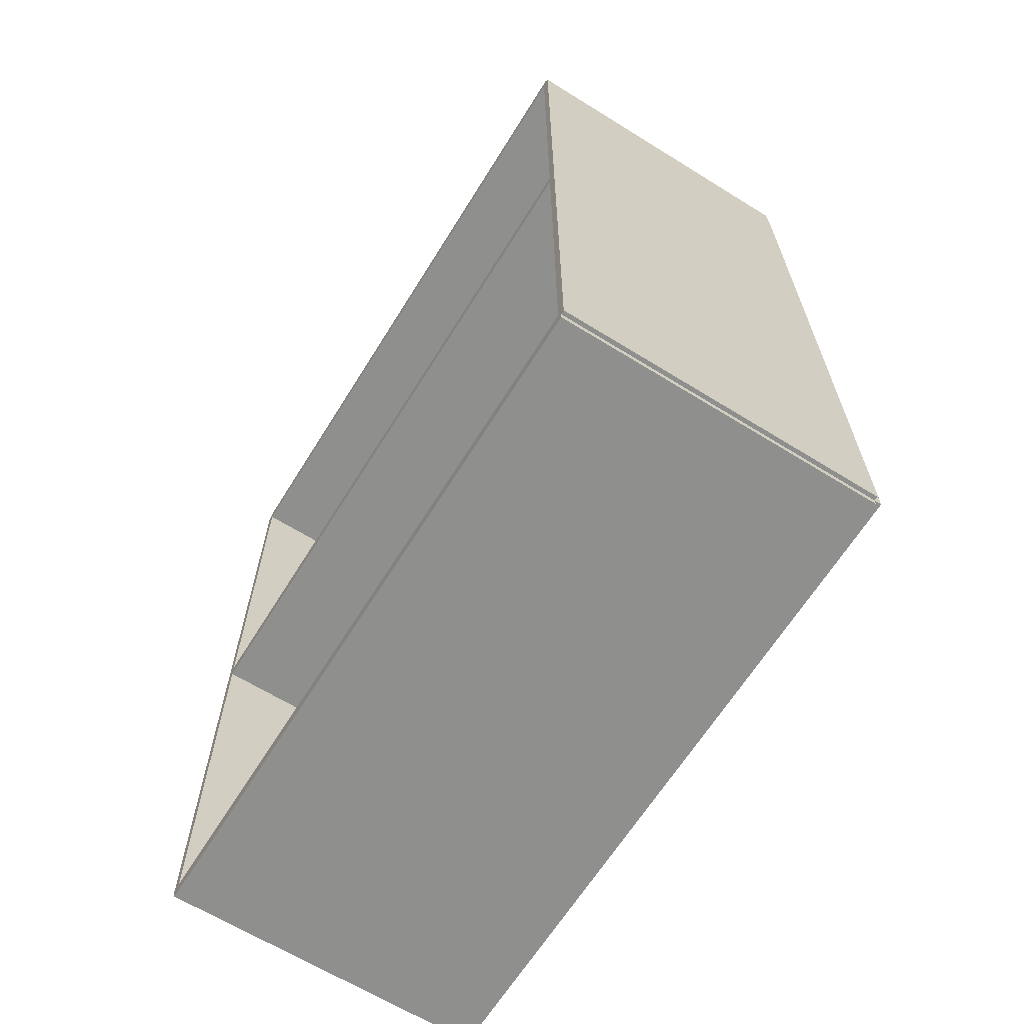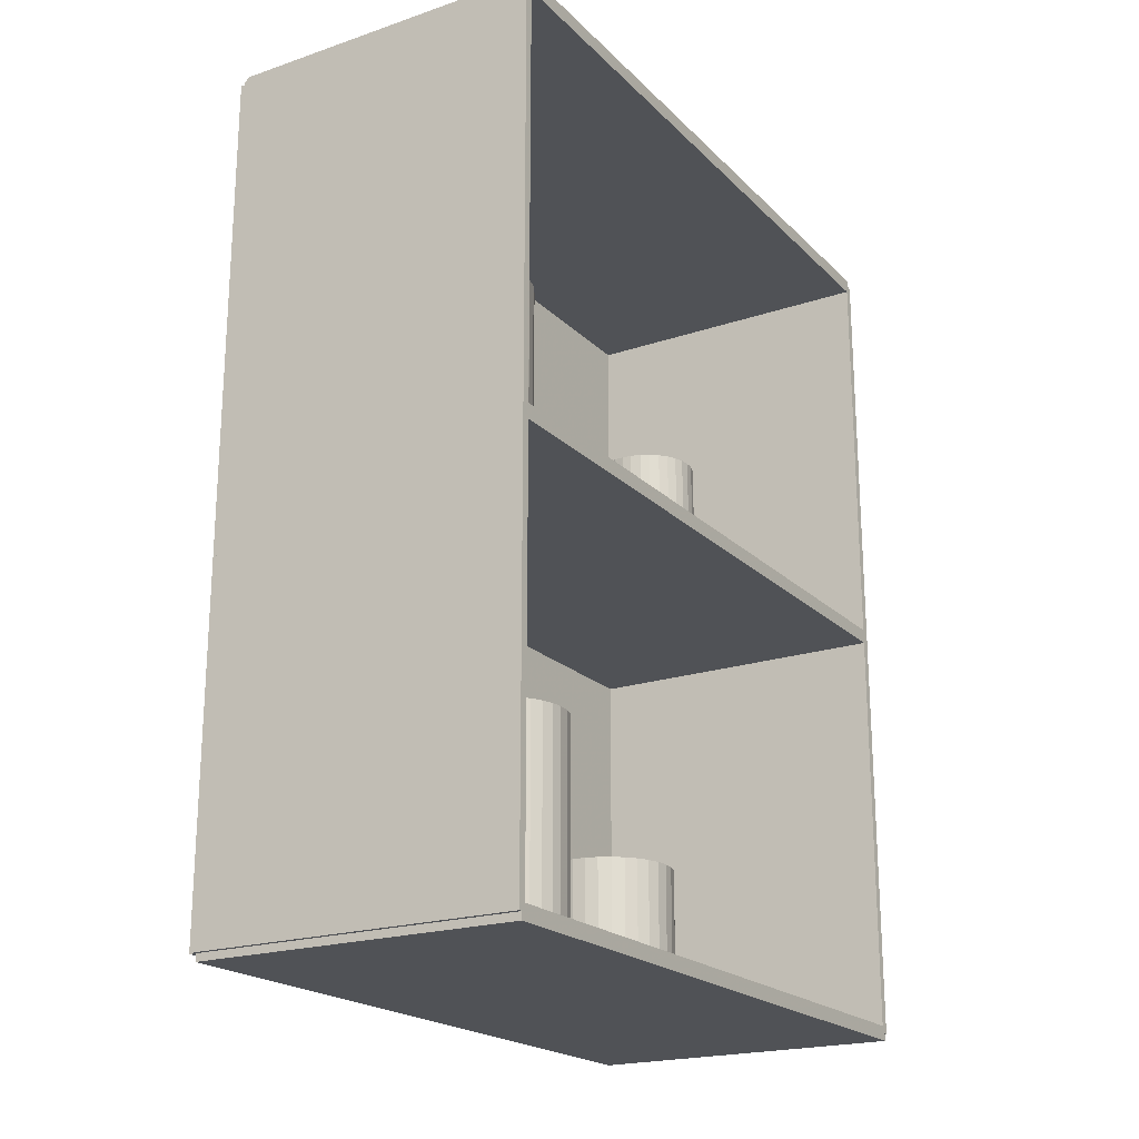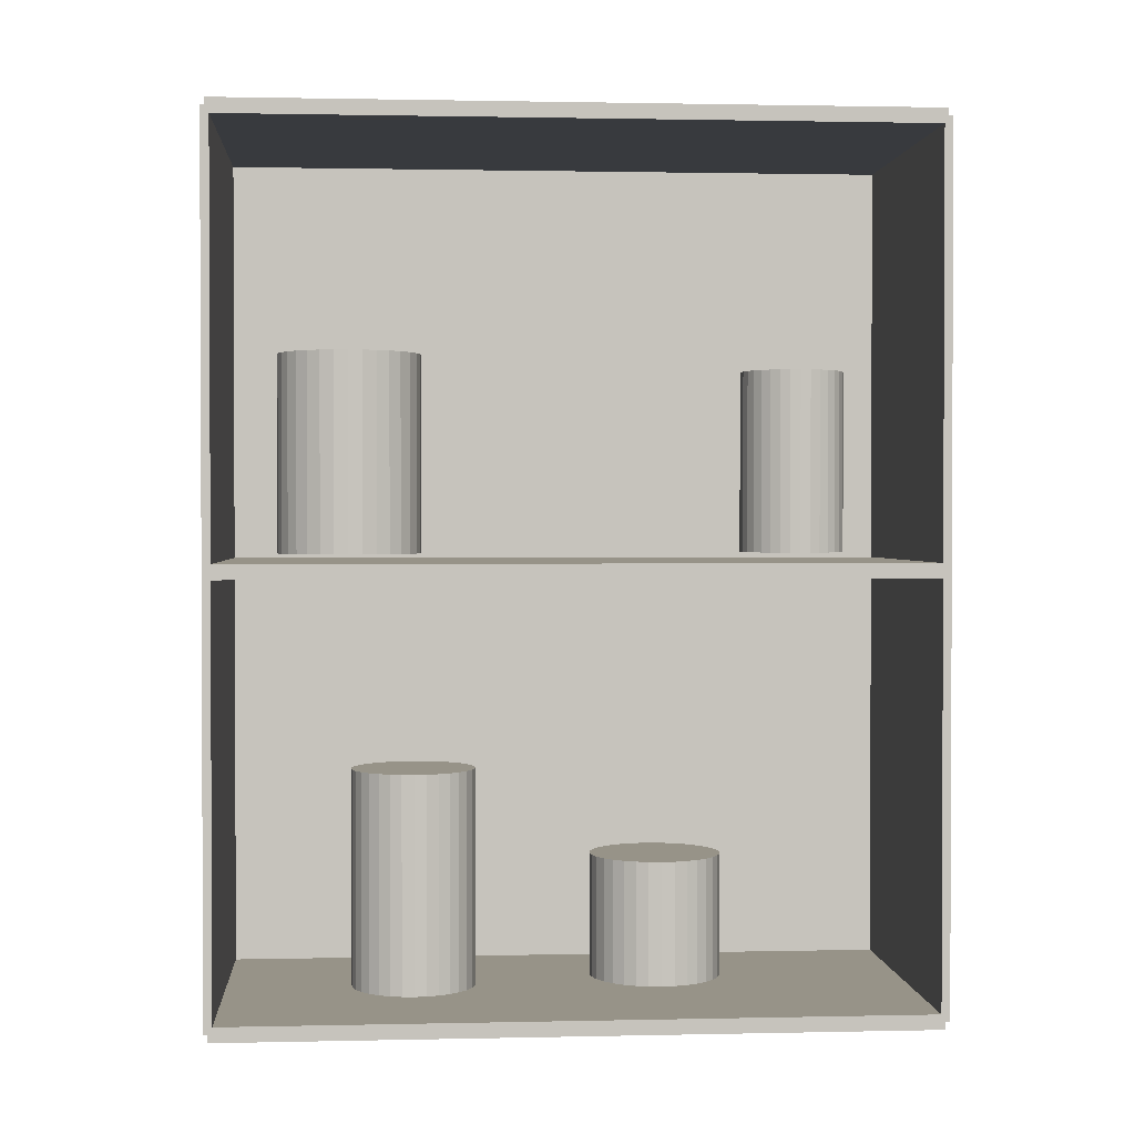
<metadata>
{"format":"obj","ext":"obj","renderer":"f3d","projection":"perspective","resolution":1024,"background":"white","views":[{"elev":-65.1,"azim":148.1,"up":"+Z"},{"elev":-20.7,"azim":31.2,"up":"+Z"},{"elev":1.3,"azim":85.5,"up":"+Z"}]}
</metadata>
<code>
v -0.07154 -0.1519 -0.003225
v -0.07154 -0.1519 0.003225
v -0.07154 0.1519 -0.003225
v -0.07154 0.1519 0.003225
v 0.07154 -0.1519 -0.003225
v 0.07154 -0.1519 0.003225
v 0.07154 0.1519 -0.003225
v 0.07154 0.1519 0.003225
v -0.06831 -0.1519 0
v -0.07476 -0.1519 0
v -0.06831 0.1519 0
v -0.07476 0.1519 0
v -0.06831 -0.1519 0.375
v -0.07476 -0.1519 0.375
v -0.06831 0.1519 0.375
v -0.07476 0.1519 0.375
v -0.07154 -0.1519 0.1843
v -0.07154 -0.1519 0.1907
v -0.07154 0.1519 0.1843
v -0.07154 0.1519 0.1907
v 0.07154 -0.1519 0.1843
v 0.07154 -0.1519 0.1907
v 0.07154 0.1519 0.1843
v 0.07154 0.1519 0.1907
v -0.07154 0.15 0.375
v -0.07154 0.1537 0.375
v -0.07154 0.15 0
v -0.07154 0.1537 0
v 0.07154 0.15 0.375
v 0.07154 0.1537 0.375
v 0.07154 0.15 0
v 0.07154 0.1537 0
v -0.07154 -0.15 0
v -0.07154 -0.1537 0
v -0.07154 -0.15 0.375
v -0.07154 -0.1537 0.375
v 0.07154 -0.15 0
v 0.07154 -0.1537 0
v 0.07154 -0.15 0.375
v 0.07154 -0.1537 0.375
v -0.07154 -0.1519 0.3718
v -0.07154 -0.1519 0.3782
v -0.07154 0.1519 0.3718
v -0.07154 0.1519 0.3782
v 0.07154 -0.1519 0.3718
v 0.07154 -0.1519 0.3782
v 0.07154 0.1519 0.3718
v 0.07154 0.1519 0.3782
v -0.006199 0.03912 0.00645
v 0.02283 0.03912 0.00645
v 0.02283 0.03912 0.06051
v -0.006199 0.03912 0.06051
v 0.02227 0.04478 0.00645
v 0.02227 0.04478 0.06051
v 0.02062 0.05023 0.00645
v 0.02062 0.05023 0.06051
v 0.01794 0.05525 0.00645
v 0.01794 0.05525 0.06051
v 0.01433 0.05964 0.00645
v 0.01433 0.05964 0.06051
v 0.00993 0.06326 0.00645
v 0.00993 0.06326 0.06051
v 0.004911 0.06594 0.00645
v 0.004911 0.06594 0.06051
v -0.0005351 0.06759 0.00645
v -0.0005351 0.06759 0.06051
v -0.006199 0.06815 0.00645
v -0.006199 0.06815 0.06051
v -0.01186 0.06759 0.00645
v -0.01186 0.06759 0.06051
v -0.01731 0.06594 0.00645
v -0.01731 0.06594 0.06051
v -0.02233 0.06326 0.00645
v -0.02233 0.06326 0.06051
v -0.02673 0.05964 0.00645
v -0.02673 0.05964 0.06051
v -0.03034 0.05525 0.00645
v -0.03034 0.05525 0.06051
v -0.03302 0.05023 0.00645
v -0.03302 0.05023 0.06051
v -0.03467 0.04478 0.00645
v -0.03467 0.04478 0.06051
v -0.03523 0.03912 0.00645
v -0.03523 0.03912 0.06051
v -0.03467 0.03345 0.00645
v -0.03467 0.03345 0.06051
v -0.03302 0.02801 0.00645
v -0.03302 0.02801 0.06051
v -0.03034 0.02299 0.00645
v -0.03034 0.02299 0.06051
v -0.02673 0.01859 0.00645
v -0.02673 0.01859 0.06051
v -0.02233 0.01498 0.00645
v -0.02233 0.01498 0.06051
v -0.01731 0.01229 0.00645
v -0.01731 0.01229 0.06051
v -0.01186 0.01064 0.00645
v -0.01186 0.01064 0.06051
v -0.006199 0.01008 0.00645
v -0.006199 0.01008 0.06051
v -0.0005351 0.01064 0.00645
v -0.0005351 0.01064 0.06051
v 0.004911 0.01229 0.00645
v 0.004911 0.01229 0.06051
v 0.00993 0.01498 0.00645
v 0.00993 0.01498 0.06051
v 0.01433 0.01859 0.00645
v 0.01433 0.01859 0.06051
v 0.01794 0.02299 0.00645
v 0.01794 0.02299 0.06051
v 0.02062 0.02801 0.00645
v 0.02062 0.02801 0.06051
v 0.02227 0.03345 0.00645
v 0.02227 0.03345 0.06051
v 0.0086 -0.06793 0.00645
v 0.03564 -0.06793 0.00645
v 0.03564 -0.06793 0.1008
v 0.0086 -0.06793 0.1008
v 0.03512 -0.06266 0.00645
v 0.03512 -0.06266 0.1008
v 0.03358 -0.05758 0.00645
v 0.03358 -0.05758 0.1008
v 0.03108 -0.05291 0.00645
v 0.03108 -0.05291 0.1008
v 0.02772 -0.04881 0.00645
v 0.02772 -0.04881 0.1008
v 0.02362 -0.04545 0.00645
v 0.02362 -0.04545 0.1008
v 0.01895 -0.04295 0.00645
v 0.01895 -0.04295 0.1008
v 0.01388 -0.04141 0.00645
v 0.01388 -0.04141 0.1008
v 0.0086 -0.04089 0.00645
v 0.0086 -0.04089 0.1008
v 0.003325 -0.04141 0.00645
v 0.003325 -0.04141 0.1008
v -0.001747 -0.04295 0.00645
v -0.001747 -0.04295 0.1008
v -0.006422 -0.04545 0.00645
v -0.006422 -0.04545 0.1008
v -0.01052 -0.04881 0.00645
v -0.01052 -0.04881 0.1008
v -0.01388 -0.05291 0.00645
v -0.01388 -0.05291 0.1008
v -0.01638 -0.05758 0.00645
v -0.01638 -0.05758 0.1008
v -0.01792 -0.06266 0.00645
v -0.01792 -0.06266 0.1008
v -0.01844 -0.06793 0.00645
v -0.01844 -0.06793 0.1008
v -0.01792 -0.07321 0.00645
v -0.01792 -0.07321 0.1008
v -0.01638 -0.07828 0.00645
v -0.01638 -0.07828 0.1008
v -0.01388 -0.08295 0.00645
v -0.01388 -0.08295 0.1008
v -0.01052 -0.08705 0.00645
v -0.01052 -0.08705 0.1008
v -0.006422 -0.09041 0.00645
v -0.006422 -0.09041 0.1008
v -0.001747 -0.09291 0.00645
v -0.001747 -0.09291 0.1008
v 0.003325 -0.09445 0.00645
v 0.003325 -0.09445 0.1008
v 0.0086 -0.09497 0.00645
v 0.0086 -0.09497 0.1008
v 0.01388 -0.09445 0.00645
v 0.01388 -0.09445 0.1008
v 0.01895 -0.09291 0.00645
v 0.01895 -0.09291 0.1008
v 0.02362 -0.09041 0.00645
v 0.02362 -0.09041 0.1008
v 0.02772 -0.08705 0.00645
v 0.02772 -0.08705 0.1008
v 0.03108 -0.08295 0.00645
v 0.03108 -0.08295 0.1008
v 0.03358 -0.07828 0.00645
v 0.03358 -0.07828 0.1008
v 0.03512 -0.07321 0.00645
v 0.03512 -0.07321 0.1008
v 0.002504 -0.09543 0.1939
v 0.03378 -0.09543 0.1939
v 0.03378 -0.09543 0.2803
v 0.002504 -0.09543 0.2803
v 0.03318 -0.08933 0.1939
v 0.03318 -0.08933 0.2803
v 0.0314 -0.08346 0.1939
v 0.0314 -0.08346 0.2803
v 0.02851 -0.07805 0.1939
v 0.02851 -0.07805 0.2803
v 0.02462 -0.07331 0.1939
v 0.02462 -0.07331 0.2803
v 0.01988 -0.06942 0.1939
v 0.01988 -0.06942 0.2803
v 0.01447 -0.06653 0.1939
v 0.01447 -0.06653 0.2803
v 0.008606 -0.06475 0.1939
v 0.008606 -0.06475 0.2803
v 0.002504 -0.06415 0.1939
v 0.002504 -0.06415 0.2803
v -0.003598 -0.06475 0.1939
v -0.003598 -0.06475 0.2803
v -0.009465 -0.06653 0.1939
v -0.009465 -0.06653 0.2803
v -0.01487 -0.06942 0.1939
v -0.01487 -0.06942 0.2803
v -0.01961 -0.07331 0.1939
v -0.01961 -0.07331 0.2803
v -0.0235 -0.07805 0.1939
v -0.0235 -0.07805 0.2803
v -0.02639 -0.08346 0.1939
v -0.02639 -0.08346 0.2803
v -0.02817 -0.08933 0.1939
v -0.02817 -0.08933 0.2803
v -0.02877 -0.09543 0.1939
v -0.02877 -0.09543 0.2803
v -0.02817 -0.1015 0.1939
v -0.02817 -0.1015 0.2803
v -0.02639 -0.1074 0.1939
v -0.02639 -0.1074 0.2803
v -0.0235 -0.1128 0.1939
v -0.0235 -0.1128 0.2803
v -0.01961 -0.1175 0.1939
v -0.01961 -0.1175 0.2803
v -0.01487 -0.1214 0.1939
v -0.01487 -0.1214 0.2803
v -0.009465 -0.1243 0.1939
v -0.009465 -0.1243 0.2803
v -0.003598 -0.1261 0.1939
v -0.003598 -0.1261 0.2803
v 0.002504 -0.1267 0.1939
v 0.002504 -0.1267 0.2803
v 0.008606 -0.1261 0.1939
v 0.008606 -0.1261 0.2803
v 0.01447 -0.1243 0.1939
v 0.01447 -0.1243 0.2803
v 0.01988 -0.1214 0.1939
v 0.01988 -0.1214 0.2803
v 0.02462 -0.1175 0.1939
v 0.02462 -0.1175 0.2803
v 0.02851 -0.1128 0.1939
v 0.02851 -0.1128 0.2803
v 0.0314 -0.1074 0.1939
v 0.0314 -0.1074 0.2803
v 0.03318 -0.1015 0.1939
v 0.03318 -0.1015 0.2803
v -0.01985 0.1029 0.1939
v 0.003346 0.1029 0.1939
v 0.003346 0.1029 0.275
v -0.01985 0.1029 0.275
v 0.0029 0.1074 0.1939
v 0.0029 0.1074 0.275
v 0.00158 0.1118 0.1939
v 0.00158 0.1118 0.275
v -0.0005639 0.1158 0.1939
v -0.0005639 0.1158 0.275
v -0.003449 0.1193 0.1939
v -0.003449 0.1193 0.275
v -0.006964 0.1222 0.1939
v -0.006964 0.1222 0.275
v -0.01098 0.1243 0.1939
v -0.01098 0.1243 0.275
v -0.01533 0.1257 0.1939
v -0.01533 0.1257 0.275
v -0.01985 0.1261 0.1939
v -0.01985 0.1261 0.275
v -0.02438 0.1257 0.1939
v -0.02438 0.1257 0.275
v -0.02873 0.1243 0.1939
v -0.02873 0.1243 0.275
v -0.03274 0.1222 0.1939
v -0.03274 0.1222 0.275
v -0.03626 0.1193 0.1939
v -0.03626 0.1193 0.275
v -0.03914 0.1158 0.1939
v -0.03914 0.1158 0.275
v -0.04129 0.1118 0.1939
v -0.04129 0.1118 0.275
v -0.04261 0.1074 0.1939
v -0.04261 0.1074 0.275
v -0.04305 0.1029 0.1939
v -0.04305 0.1029 0.275
v -0.04261 0.09838 0.1939
v -0.04261 0.09838 0.275
v -0.04129 0.09403 0.1939
v -0.04129 0.09403 0.275
v -0.03914 0.09002 0.1939
v -0.03914 0.09002 0.275
v -0.03626 0.0865 0.1939
v -0.03626 0.0865 0.275
v -0.03274 0.08362 0.1939
v -0.03274 0.08362 0.275
v -0.02873 0.08147 0.1939
v -0.02873 0.08147 0.275
v -0.02438 0.08015 0.1939
v -0.02438 0.08015 0.275
v -0.01985 0.07971 0.1939
v -0.01985 0.07971 0.275
v -0.01533 0.08015 0.1939
v -0.01533 0.08015 0.275
v -0.01098 0.08147 0.1939
v -0.01098 0.08147 0.275
v -0.006964 0.08362 0.1939
v -0.006964 0.08362 0.275
v -0.003449 0.0865 0.1939
v -0.003449 0.0865 0.275
v -0.0005639 0.09002 0.1939
v -0.0005639 0.09002 0.275
v 0.00158 0.09403 0.1939
v 0.00158 0.09403 0.275
v 0.0029 0.09838 0.1939
v 0.0029 0.09838 0.275
f 2 4 1
f 5 2 1
f 1 4 3
f 3 5 1
f 2 8 4
f 6 2 5
f 6 8 2
f 4 8 3
f 7 5 3
f 3 8 7
f 7 6 5
f 8 6 7
f 10 12 9
f 13 10 9
f 9 12 11
f 11 13 9
f 10 16 12
f 14 10 13
f 14 16 10
f 12 16 11
f 15 13 11
f 11 16 15
f 15 14 13
f 16 14 15
f 18 20 17
f 21 18 17
f 17 20 19
f 19 21 17
f 18 24 20
f 22 18 21
f 22 24 18
f 20 24 19
f 23 21 19
f 19 24 23
f 23 22 21
f 24 22 23
f 26 28 25
f 29 26 25
f 25 28 27
f 27 29 25
f 26 32 28
f 30 26 29
f 30 32 26
f 28 32 27
f 31 29 27
f 27 32 31
f 31 30 29
f 32 30 31
f 34 36 33
f 37 34 33
f 33 36 35
f 35 37 33
f 34 40 36
f 38 34 37
f 38 40 34
f 36 40 35
f 39 37 35
f 35 40 39
f 39 38 37
f 40 38 39
f 42 44 41
f 45 42 41
f 41 44 43
f 43 45 41
f 42 48 44
f 46 42 45
f 46 48 42
f 44 48 43
f 47 45 43
f 43 48 47
f 47 46 45
f 48 46 47
f 50 49 53
f 50 53 51
f 51 53 54
f 51 54 52
f 53 49 55
f 53 55 54
f 54 55 56
f 54 56 52
f 55 49 57
f 55 57 56
f 56 57 58
f 56 58 52
f 57 49 59
f 57 59 58
f 58 59 60
f 58 60 52
f 59 49 61
f 59 61 60
f 60 61 62
f 60 62 52
f 61 49 63
f 61 63 62
f 62 63 64
f 62 64 52
f 63 49 65
f 63 65 64
f 64 65 66
f 64 66 52
f 65 49 67
f 65 67 66
f 66 67 68
f 66 68 52
f 67 49 69
f 67 69 68
f 68 69 70
f 68 70 52
f 69 49 71
f 69 71 70
f 70 71 72
f 70 72 52
f 71 49 73
f 71 73 72
f 72 73 74
f 72 74 52
f 73 49 75
f 73 75 74
f 74 75 76
f 74 76 52
f 75 49 77
f 75 77 76
f 76 77 78
f 76 78 52
f 77 49 79
f 77 79 78
f 78 79 80
f 78 80 52
f 79 49 81
f 79 81 80
f 80 81 82
f 80 82 52
f 81 49 83
f 81 83 82
f 82 83 84
f 82 84 52
f 83 49 85
f 83 85 84
f 84 85 86
f 84 86 52
f 85 49 87
f 85 87 86
f 86 87 88
f 86 88 52
f 87 49 89
f 87 89 88
f 88 89 90
f 88 90 52
f 89 49 91
f 89 91 90
f 90 91 92
f 90 92 52
f 91 49 93
f 91 93 92
f 92 93 94
f 92 94 52
f 93 49 95
f 93 95 94
f 94 95 96
f 94 96 52
f 95 49 97
f 95 97 96
f 96 97 98
f 96 98 52
f 97 49 99
f 97 99 98
f 98 99 100
f 98 100 52
f 99 49 101
f 99 101 100
f 100 101 102
f 100 102 52
f 101 49 103
f 101 103 102
f 102 103 104
f 102 104 52
f 103 49 105
f 103 105 104
f 104 105 106
f 104 106 52
f 105 49 107
f 105 107 106
f 106 107 108
f 106 108 52
f 107 49 109
f 107 109 108
f 108 109 110
f 108 110 52
f 109 49 111
f 109 111 110
f 110 111 112
f 110 112 52
f 111 49 113
f 111 113 112
f 112 113 114
f 112 114 52
f 113 49 50
f 113 50 114
f 114 50 51
f 114 51 52
f 116 115 119
f 116 119 117
f 117 119 120
f 117 120 118
f 119 115 121
f 119 121 120
f 120 121 122
f 120 122 118
f 121 115 123
f 121 123 122
f 122 123 124
f 122 124 118
f 123 115 125
f 123 125 124
f 124 125 126
f 124 126 118
f 125 115 127
f 125 127 126
f 126 127 128
f 126 128 118
f 127 115 129
f 127 129 128
f 128 129 130
f 128 130 118
f 129 115 131
f 129 131 130
f 130 131 132
f 130 132 118
f 131 115 133
f 131 133 132
f 132 133 134
f 132 134 118
f 133 115 135
f 133 135 134
f 134 135 136
f 134 136 118
f 135 115 137
f 135 137 136
f 136 137 138
f 136 138 118
f 137 115 139
f 137 139 138
f 138 139 140
f 138 140 118
f 139 115 141
f 139 141 140
f 140 141 142
f 140 142 118
f 141 115 143
f 141 143 142
f 142 143 144
f 142 144 118
f 143 115 145
f 143 145 144
f 144 145 146
f 144 146 118
f 145 115 147
f 145 147 146
f 146 147 148
f 146 148 118
f 147 115 149
f 147 149 148
f 148 149 150
f 148 150 118
f 149 115 151
f 149 151 150
f 150 151 152
f 150 152 118
f 151 115 153
f 151 153 152
f 152 153 154
f 152 154 118
f 153 115 155
f 153 155 154
f 154 155 156
f 154 156 118
f 155 115 157
f 155 157 156
f 156 157 158
f 156 158 118
f 157 115 159
f 157 159 158
f 158 159 160
f 158 160 118
f 159 115 161
f 159 161 160
f 160 161 162
f 160 162 118
f 161 115 163
f 161 163 162
f 162 163 164
f 162 164 118
f 163 115 165
f 163 165 164
f 164 165 166
f 164 166 118
f 165 115 167
f 165 167 166
f 166 167 168
f 166 168 118
f 167 115 169
f 167 169 168
f 168 169 170
f 168 170 118
f 169 115 171
f 169 171 170
f 170 171 172
f 170 172 118
f 171 115 173
f 171 173 172
f 172 173 174
f 172 174 118
f 173 115 175
f 173 175 174
f 174 175 176
f 174 176 118
f 175 115 177
f 175 177 176
f 176 177 178
f 176 178 118
f 177 115 179
f 177 179 178
f 178 179 180
f 178 180 118
f 179 115 116
f 179 116 180
f 180 116 117
f 180 117 118
f 182 181 185
f 182 185 183
f 183 185 186
f 183 186 184
f 185 181 187
f 185 187 186
f 186 187 188
f 186 188 184
f 187 181 189
f 187 189 188
f 188 189 190
f 188 190 184
f 189 181 191
f 189 191 190
f 190 191 192
f 190 192 184
f 191 181 193
f 191 193 192
f 192 193 194
f 192 194 184
f 193 181 195
f 193 195 194
f 194 195 196
f 194 196 184
f 195 181 197
f 195 197 196
f 196 197 198
f 196 198 184
f 197 181 199
f 197 199 198
f 198 199 200
f 198 200 184
f 199 181 201
f 199 201 200
f 200 201 202
f 200 202 184
f 201 181 203
f 201 203 202
f 202 203 204
f 202 204 184
f 203 181 205
f 203 205 204
f 204 205 206
f 204 206 184
f 205 181 207
f 205 207 206
f 206 207 208
f 206 208 184
f 207 181 209
f 207 209 208
f 208 209 210
f 208 210 184
f 209 181 211
f 209 211 210
f 210 211 212
f 210 212 184
f 211 181 213
f 211 213 212
f 212 213 214
f 212 214 184
f 213 181 215
f 213 215 214
f 214 215 216
f 214 216 184
f 215 181 217
f 215 217 216
f 216 217 218
f 216 218 184
f 217 181 219
f 217 219 218
f 218 219 220
f 218 220 184
f 219 181 221
f 219 221 220
f 220 221 222
f 220 222 184
f 221 181 223
f 221 223 222
f 222 223 224
f 222 224 184
f 223 181 225
f 223 225 224
f 224 225 226
f 224 226 184
f 225 181 227
f 225 227 226
f 226 227 228
f 226 228 184
f 227 181 229
f 227 229 228
f 228 229 230
f 228 230 184
f 229 181 231
f 229 231 230
f 230 231 232
f 230 232 184
f 231 181 233
f 231 233 232
f 232 233 234
f 232 234 184
f 233 181 235
f 233 235 234
f 234 235 236
f 234 236 184
f 235 181 237
f 235 237 236
f 236 237 238
f 236 238 184
f 237 181 239
f 237 239 238
f 238 239 240
f 238 240 184
f 239 181 241
f 239 241 240
f 240 241 242
f 240 242 184
f 241 181 243
f 241 243 242
f 242 243 244
f 242 244 184
f 243 181 245
f 243 245 244
f 244 245 246
f 244 246 184
f 245 181 182
f 245 182 246
f 246 182 183
f 246 183 184
f 248 247 251
f 248 251 249
f 249 251 252
f 249 252 250
f 251 247 253
f 251 253 252
f 252 253 254
f 252 254 250
f 253 247 255
f 253 255 254
f 254 255 256
f 254 256 250
f 255 247 257
f 255 257 256
f 256 257 258
f 256 258 250
f 257 247 259
f 257 259 258
f 258 259 260
f 258 260 250
f 259 247 261
f 259 261 260
f 260 261 262
f 260 262 250
f 261 247 263
f 261 263 262
f 262 263 264
f 262 264 250
f 263 247 265
f 263 265 264
f 264 265 266
f 264 266 250
f 265 247 267
f 265 267 266
f 266 267 268
f 266 268 250
f 267 247 269
f 267 269 268
f 268 269 270
f 268 270 250
f 269 247 271
f 269 271 270
f 270 271 272
f 270 272 250
f 271 247 273
f 271 273 272
f 272 273 274
f 272 274 250
f 273 247 275
f 273 275 274
f 274 275 276
f 274 276 250
f 275 247 277
f 275 277 276
f 276 277 278
f 276 278 250
f 277 247 279
f 277 279 278
f 278 279 280
f 278 280 250
f 279 247 281
f 279 281 280
f 280 281 282
f 280 282 250
f 281 247 283
f 281 283 282
f 282 283 284
f 282 284 250
f 283 247 285
f 283 285 284
f 284 285 286
f 284 286 250
f 285 247 287
f 285 287 286
f 286 287 288
f 286 288 250
f 287 247 289
f 287 289 288
f 288 289 290
f 288 290 250
f 289 247 291
f 289 291 290
f 290 291 292
f 290 292 250
f 291 247 293
f 291 293 292
f 292 293 294
f 292 294 250
f 293 247 295
f 293 295 294
f 294 295 296
f 294 296 250
f 295 247 297
f 295 297 296
f 296 297 298
f 296 298 250
f 297 247 299
f 297 299 298
f 298 299 300
f 298 300 250
f 299 247 301
f 299 301 300
f 300 301 302
f 300 302 250
f 301 247 303
f 301 303 302
f 302 303 304
f 302 304 250
f 303 247 305
f 303 305 304
f 304 305 306
f 304 306 250
f 305 247 307
f 305 307 306
f 306 307 308
f 306 308 250
f 307 247 309
f 307 309 308
f 308 309 310
f 308 310 250
f 309 247 311
f 309 311 310
f 310 311 312
f 310 312 250
f 311 247 248
f 311 248 312
f 312 248 249
f 312 249 250

</code>
